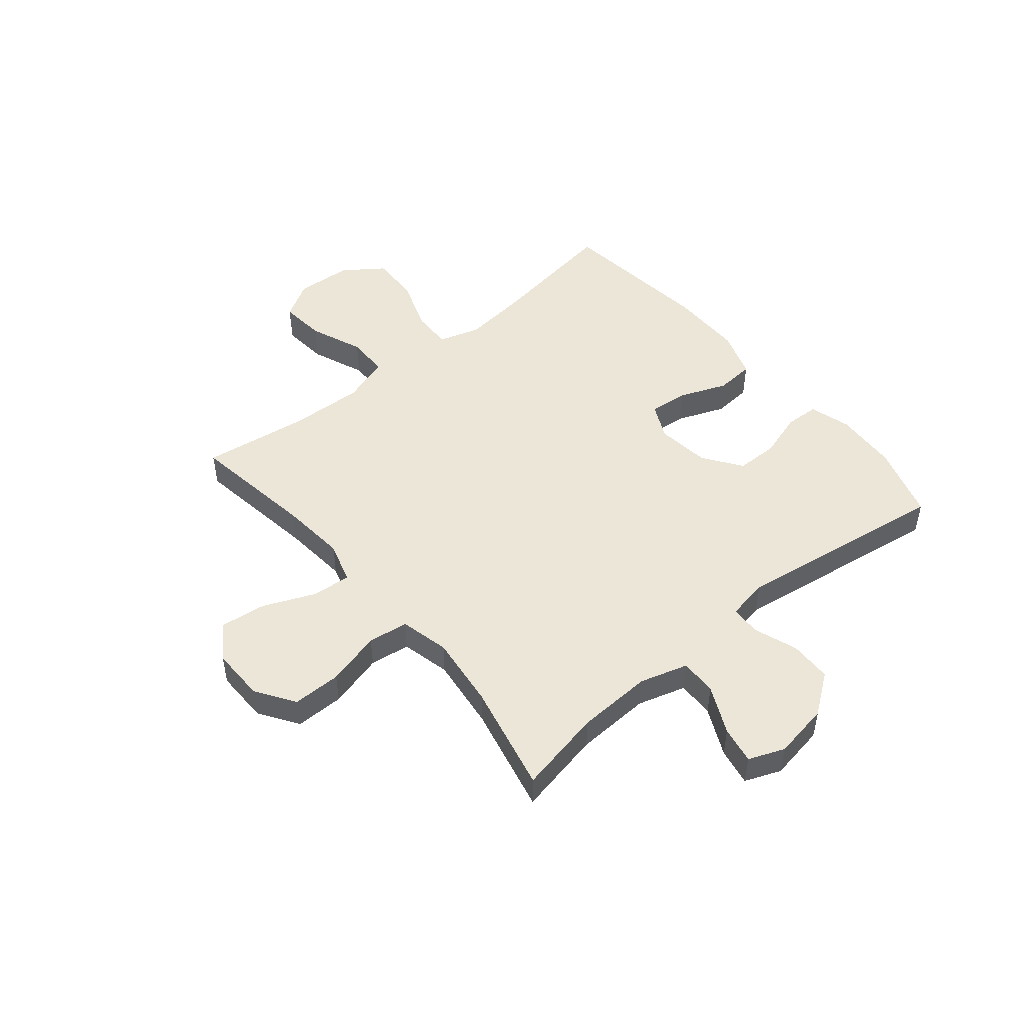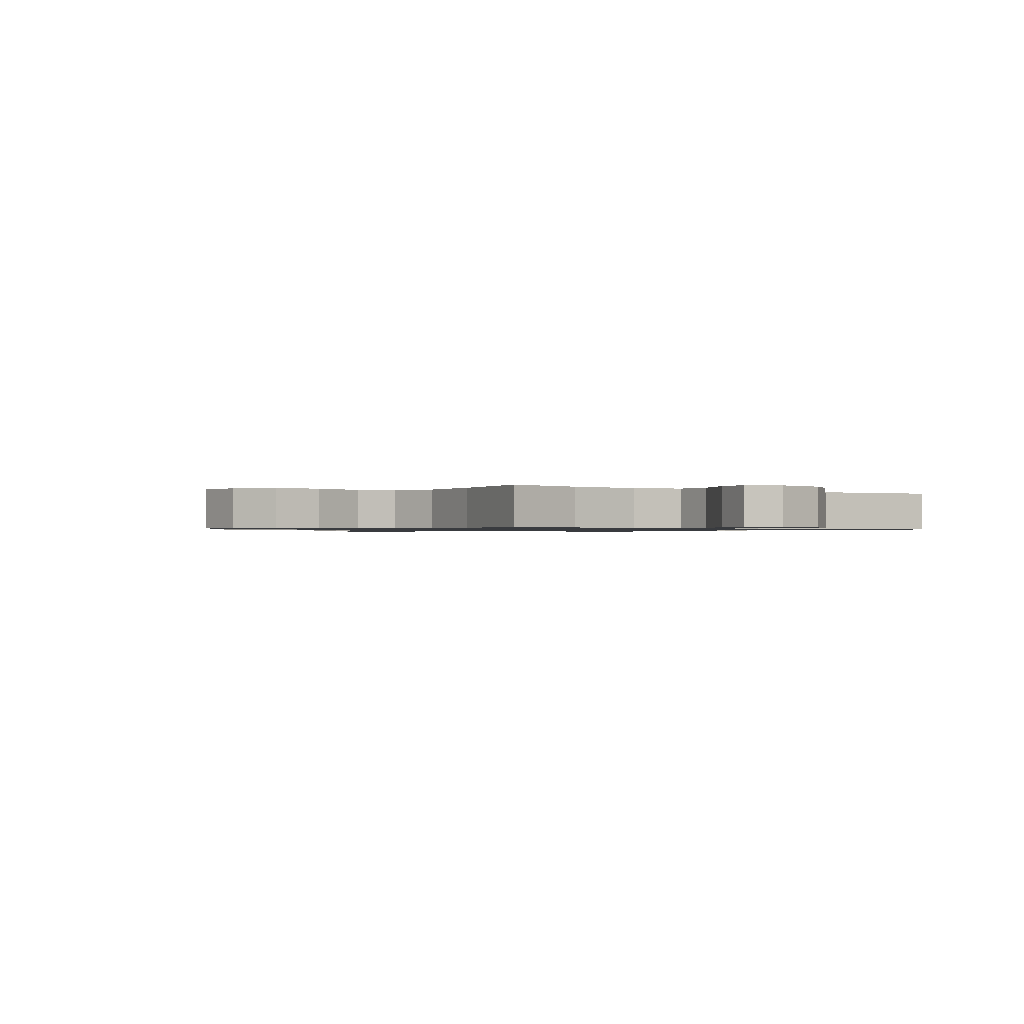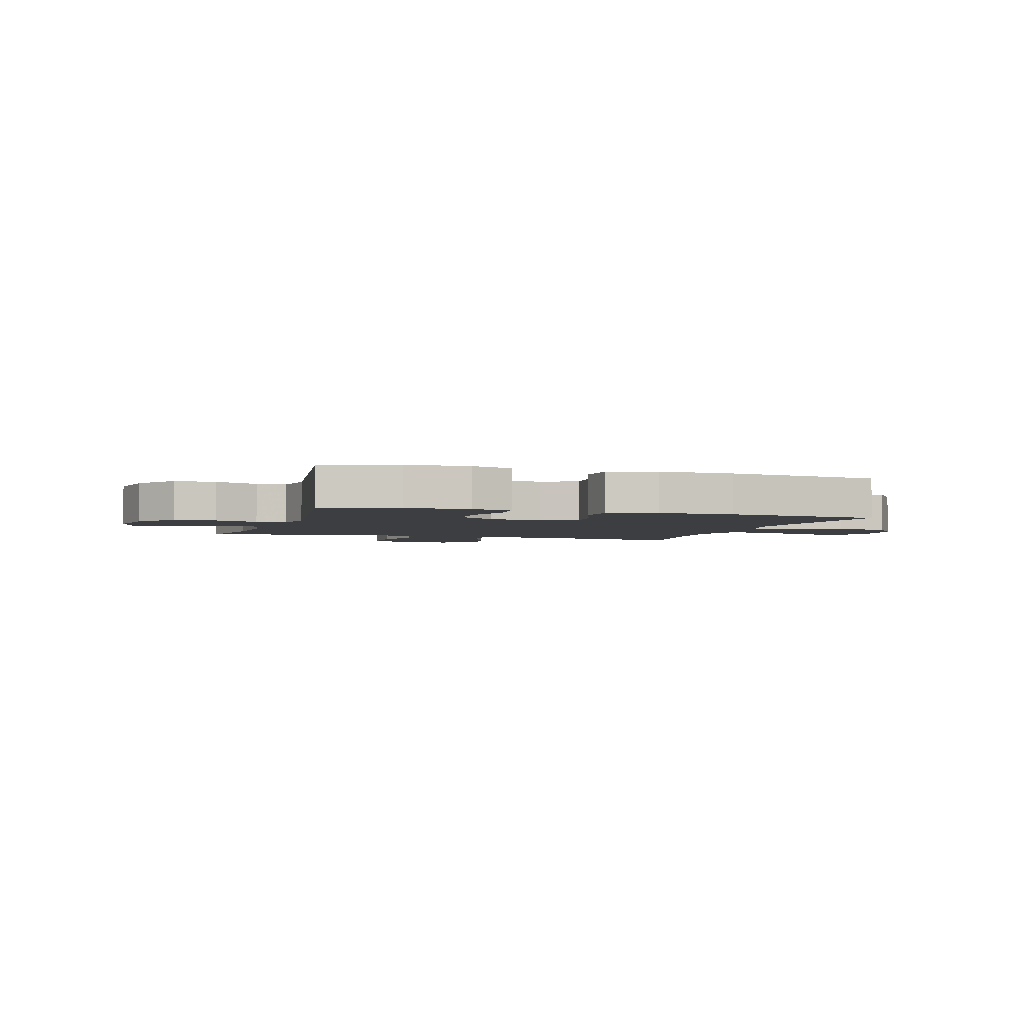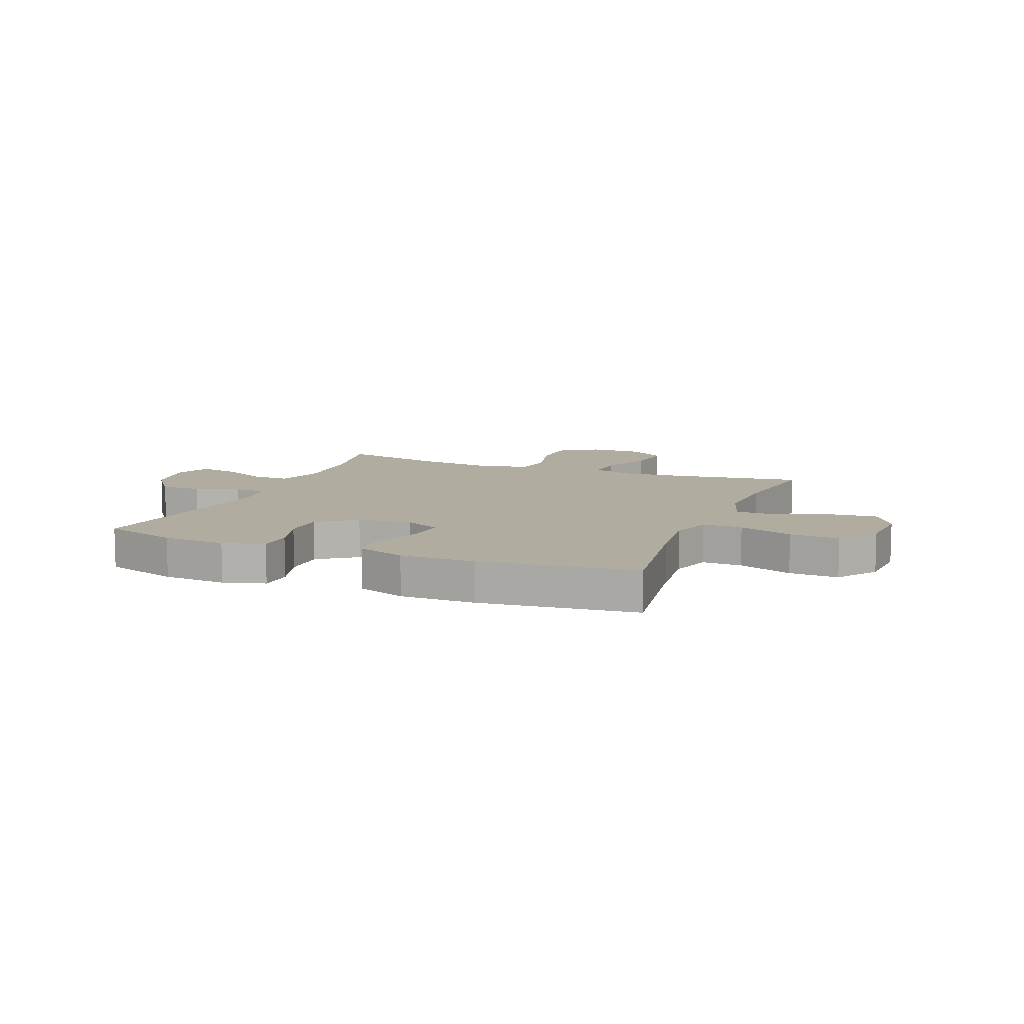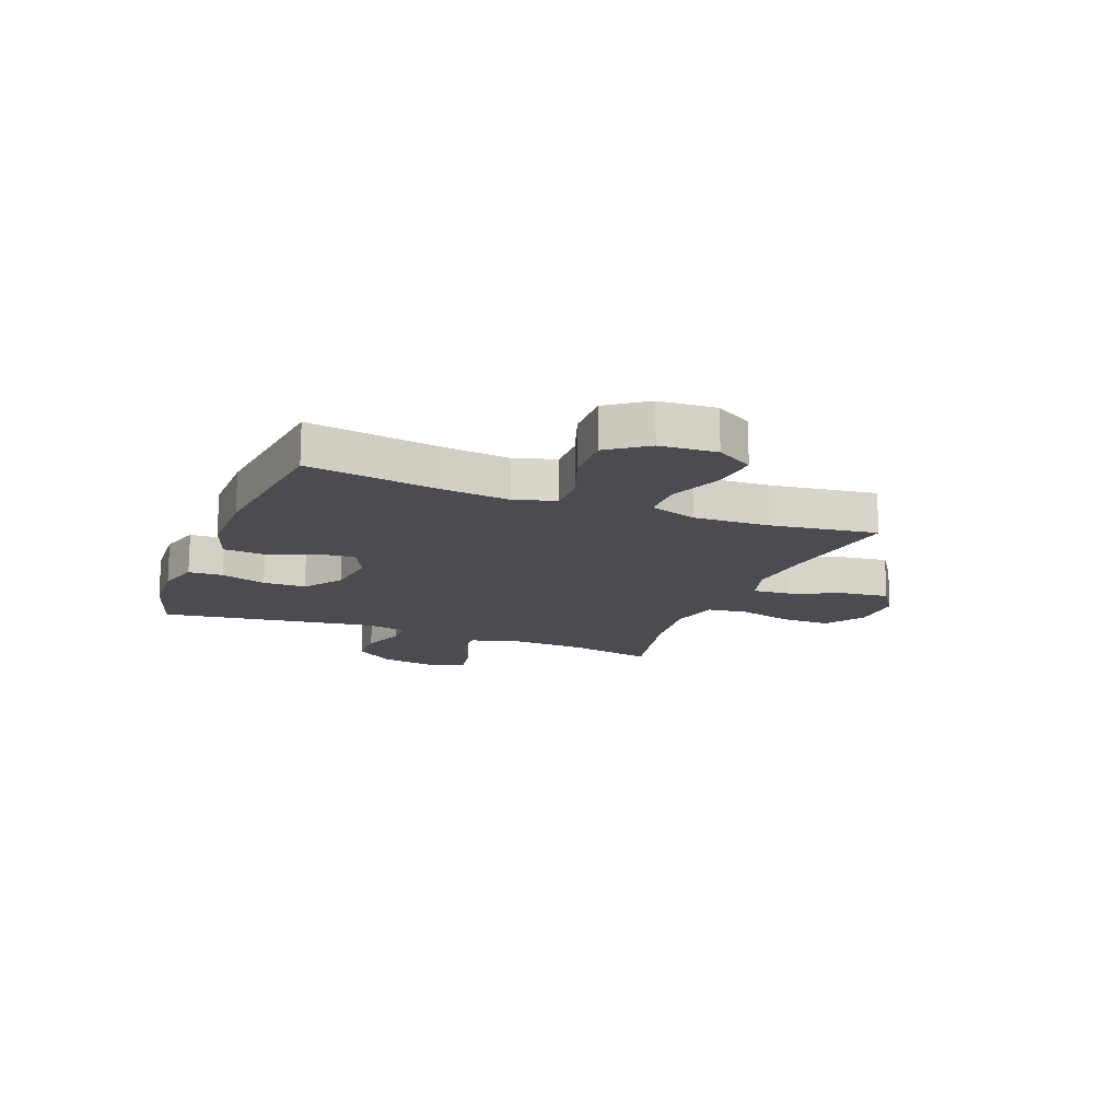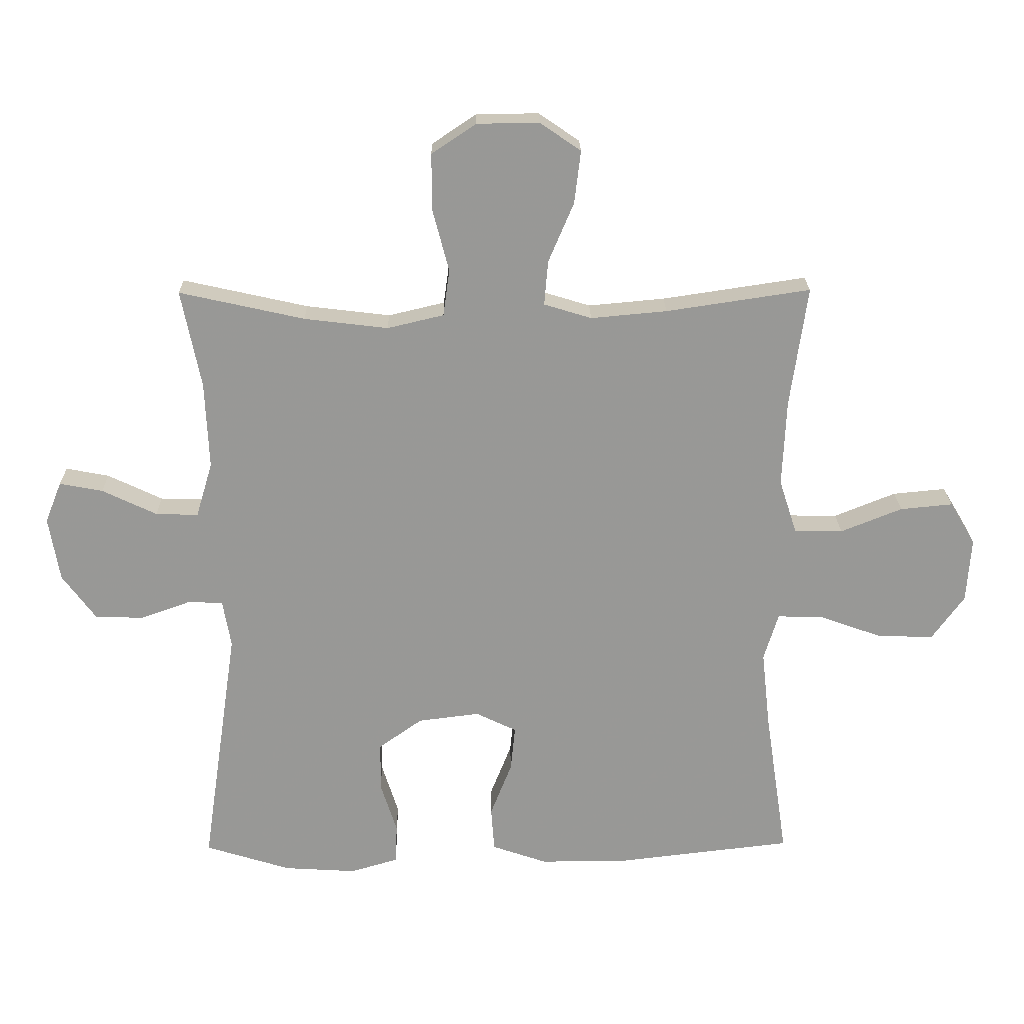
<metadata>
{"format":"obj","ext":"obj","renderer":"f3d","projection":"perspective","resolution":1024,"background":"white","views":[{"elev":49.0,"azim":50.3,"up":"+Y"},{"elev":-0.9,"azim":53.2,"up":"+Y"},{"elev":-3.2,"azim":162.3,"up":"+Y"},{"elev":10.0,"azim":-158.2,"up":"+Y"},{"elev":-15.5,"azim":-111.5,"up":"+Y"},{"elev":21.6,"azim":179.1,"up":"+Z"}]}
</metadata>
<code>
v 0.5 0.07 -0.5
v 0.365 0.07 -0.542
v 0.251 0.07 -0.549
v 0.176 0.07 -0.527
v 0.173 0.07 -0.465
v 0.199 0.07 -0.383
v 0.198 0.07 -0.306
v 0.129 0.07 -0.257
v 0.032 0.07 -0.245
v -0.032 0.07 -0.276
v -0.025 0.07 -0.347
v 0.009 0.07 -0.433
v 0.004 0.07 -0.503
v -0.083 0.07 -0.533
v -0.218 0.07 -0.533
v -0.5 0.07 -0.5
v -0.464 0.07 -0.261
v -0.451 0.07 -0.142
v -0.474 0.07 -0.067
v -0.546 0.07 -0.069
v -0.644 0.07 -0.104
v -0.733 0.07 -0.107
v -0.784 0.07 -0.036
v -0.791 0.07 0.066
v -0.751 0.07 0.133
v -0.668 0.07 0.125
v -0.571 0.07 0.086
v -0.495 0.07 0.087
v -0.467 0.07 0.173
v -0.473 0.07 0.309
v -0.5 0.07 0.5
v -0.273 0.07 0.466
v -0.153 0.07 0.455
v -0.078 0.07 0.478
v -0.084 0.07 0.548
v -0.124 0.07 0.642
v -0.134 0.07 0.725
v -0.07 0.07 0.769
v 0.028 0.07 0.768
v 0.098 0.07 0.721
v 0.098 0.07 0.633
v 0.072 0.07 0.534
v 0.082 0.07 0.461
v 0.171 0.07 0.44
v 0.303 0.07 0.456
v 0.5 0.07 0.5
v 0.469 0.07 0.346
v 0.463 0.07 0.209
v 0.489 0.07 0.122
v 0.556 0.07 0.124
v 0.642 0.07 0.165
v 0.71 0.07 0.178
v 0.736 0.07 0.113
v 0.719 0.07 0.012
v 0.666 0.07 -0.06
v 0.59 0.07 -0.062
v 0.511 0.07 -0.034
v 0.456 0.07 -0.036
v 0.443 0.07 -0.111
v 0.5 0 -0.5
v 0.365 0 -0.542
v 0.251 0 -0.549
v 0.176 0 -0.527
v 0.173 0 -0.465
v 0.199 0 -0.383
v 0.198 0 -0.306
v 0.129 0 -0.257
v 0.032 0 -0.245
v -0.032 0 -0.276
v -0.025 0 -0.347
v 0.009 0 -0.433
v 0.004 0 -0.503
v -0.083 0 -0.533
v -0.218 0 -0.533
v -0.5 0 -0.5
v -0.464 0 -0.261
v -0.451 0 -0.142
v -0.474 0 -0.067
v -0.546 0 -0.069
v -0.644 0 -0.104
v -0.733 0 -0.107
v -0.784 0 -0.036
v -0.791 0 0.066
v -0.751 0 0.133
v -0.668 0 0.125
v -0.571 0 0.086
v -0.495 0 0.087
v -0.467 0 0.173
v -0.473 0 0.309
v -0.5 0 0.5
v -0.273 0 0.466
v -0.153 0 0.455
v -0.078 0 0.478
v -0.084 0 0.548
v -0.124 0 0.642
v -0.134 0 0.725
v -0.07 0 0.769
v 0.028 0 0.768
v 0.098 0 0.721
v 0.098 0 0.633
v 0.072 0 0.534
v 0.082 0 0.461
v 0.171 0 0.44
v 0.303 0 0.456
v 0.5 0 0.5
v 0.469 0 0.346
v 0.463 0 0.209
v 0.489 0 0.122
v 0.556 0 0.124
v 0.642 0 0.165
v 0.71 0 0.178
v 0.736 0 0.113
v 0.719 0 0.012
v 0.666 0 -0.06
v 0.59 0 -0.062
v 0.511 0 -0.034
v 0.456 0 -0.036
v 0.443 0 -0.111
f 54 55 56 57
f 54 57 58
f 53 54 58
f 50 51 52 53
f 49 50 53 58
f 48 49 58
f 45 46 47
f 44 45 47 48
f 43 44 48 58
f 39 40 41 42
f 39 42 43
f 38 39 43
f 35 36 37 38
f 34 35 38 43
f 33 34 43 58
f 30 31 32
f 29 30 32 33
f 28 29 33 58
f 24 25 26 27
f 20 21 22 23
f 19 20 23 24
f 14 15 16 17
f 14 17 18
f 11 12 13 14
f 10 11 14 18
f 9 10 18 19
f 3 4 5 6
f 3 6 7
f 59 1 2 3
f 59 3 7
f 58 59 7 8
f 24 27 28 58
f 19 24 58
f 8 9 19 58
f 116 115 114 113
f 117 116 113
f 117 113 112
f 112 111 110 109
f 117 112 109 108
f 117 108 107
f 106 105 104
f 107 106 104 103
f 117 107 103 102
f 101 100 99 98
f 102 101 98
f 102 98 97
f 97 96 95 94
f 102 97 94 93
f 117 102 93 92
f 91 90 89
f 92 91 89 88
f 117 92 88 87
f 86 85 84 83
f 82 81 80 79
f 83 82 79 78
f 76 75 74 73
f 77 76 73
f 73 72 71 70
f 77 73 70 69
f 78 77 69 68
f 65 64 63 62
f 66 65 62
f 62 61 60 118
f 66 62 118
f 67 66 118 117
f 117 87 86 83
f 117 83 78
f 117 78 68 67
f 1 60 61 2
f 2 61 62 3
f 3 62 63 4
f 4 63 64 5
f 5 64 65 6
f 6 65 66 7
f 7 66 67 8
f 8 67 68 9
f 9 68 69 10
f 10 69 70 11
f 11 70 71 12
f 12 71 72 13
f 13 72 73 14
f 14 73 74 15
f 15 74 75 16
f 16 75 76 17
f 17 76 77 18
f 18 77 78 19
f 19 78 79 20
f 20 79 80 21
f 21 80 81 22
f 22 81 82 23
f 23 82 83 24
f 24 83 84 25
f 25 84 85 26
f 26 85 86 27
f 27 86 87 28
f 28 87 88 29
f 29 88 89 30
f 30 89 90 31
f 31 90 91 32
f 32 91 92 33
f 33 92 93 34
f 34 93 94 35
f 35 94 95 36
f 36 95 96 37
f 37 96 97 38
f 38 97 98 39
f 39 98 99 40
f 40 99 100 41
f 41 100 101 42
f 42 101 102 43
f 43 102 103 44
f 44 103 104 45
f 45 104 105 46
f 46 105 106 47
f 47 106 107 48
f 48 107 108 49
f 49 108 109 50
f 50 109 110 51
f 51 110 111 52
f 52 111 112 53
f 53 112 113 54
f 54 113 114 55
f 55 114 115 56
f 56 115 116 57
f 57 116 117 58
f 58 117 118 59
f 59 118 60 1

</code>
